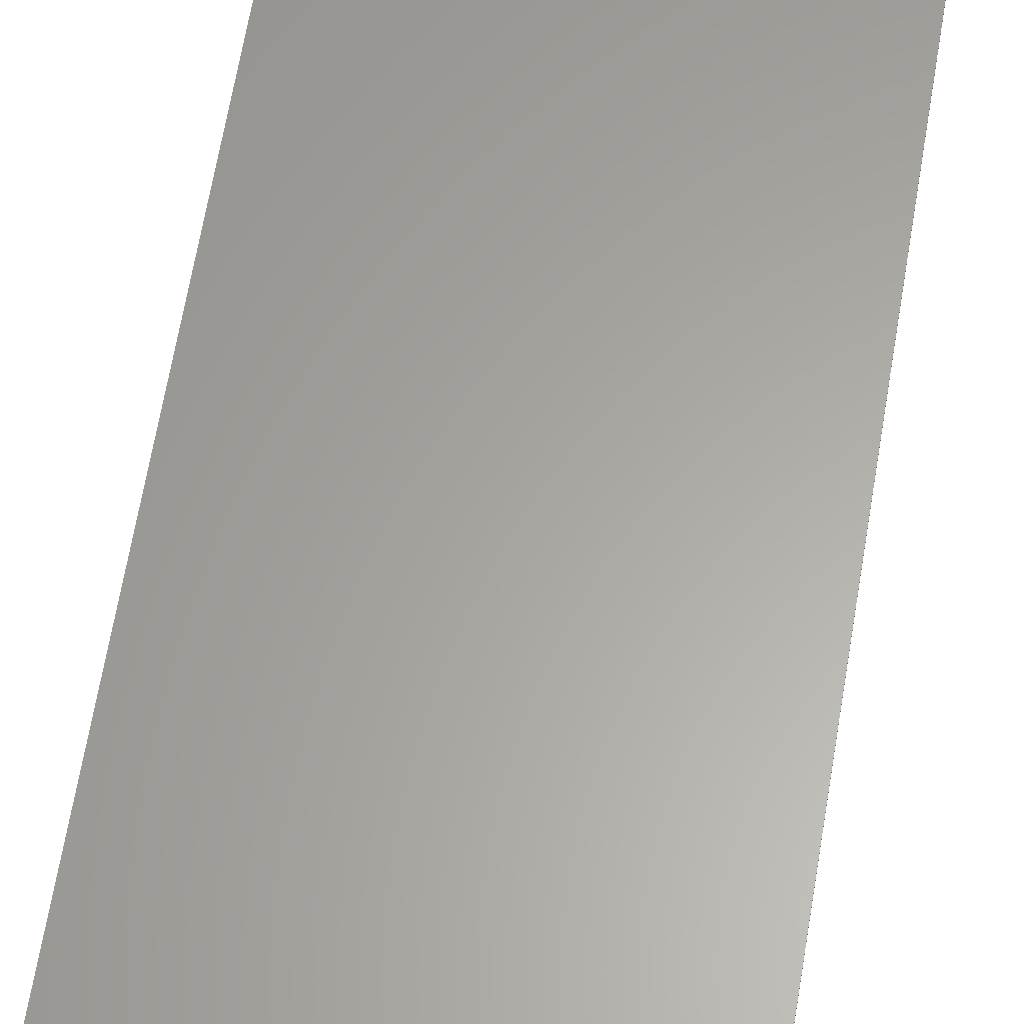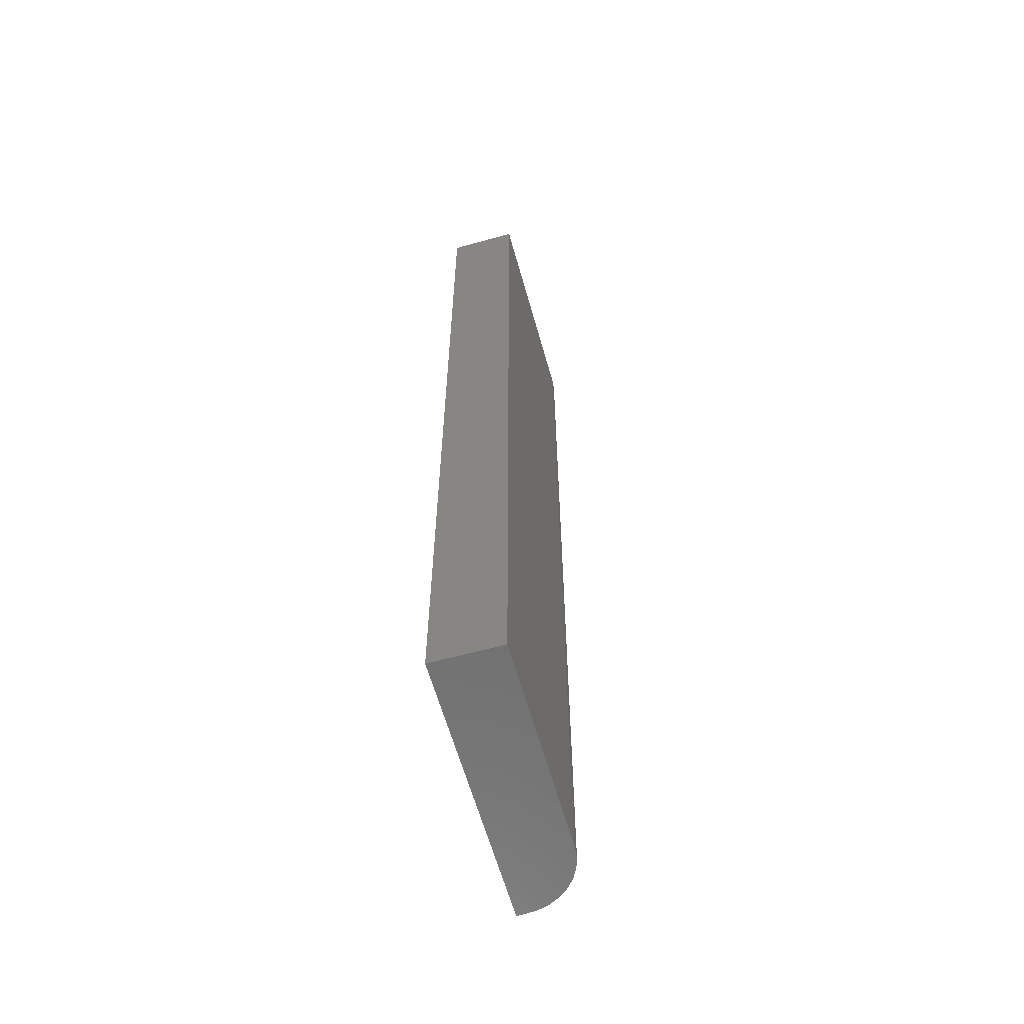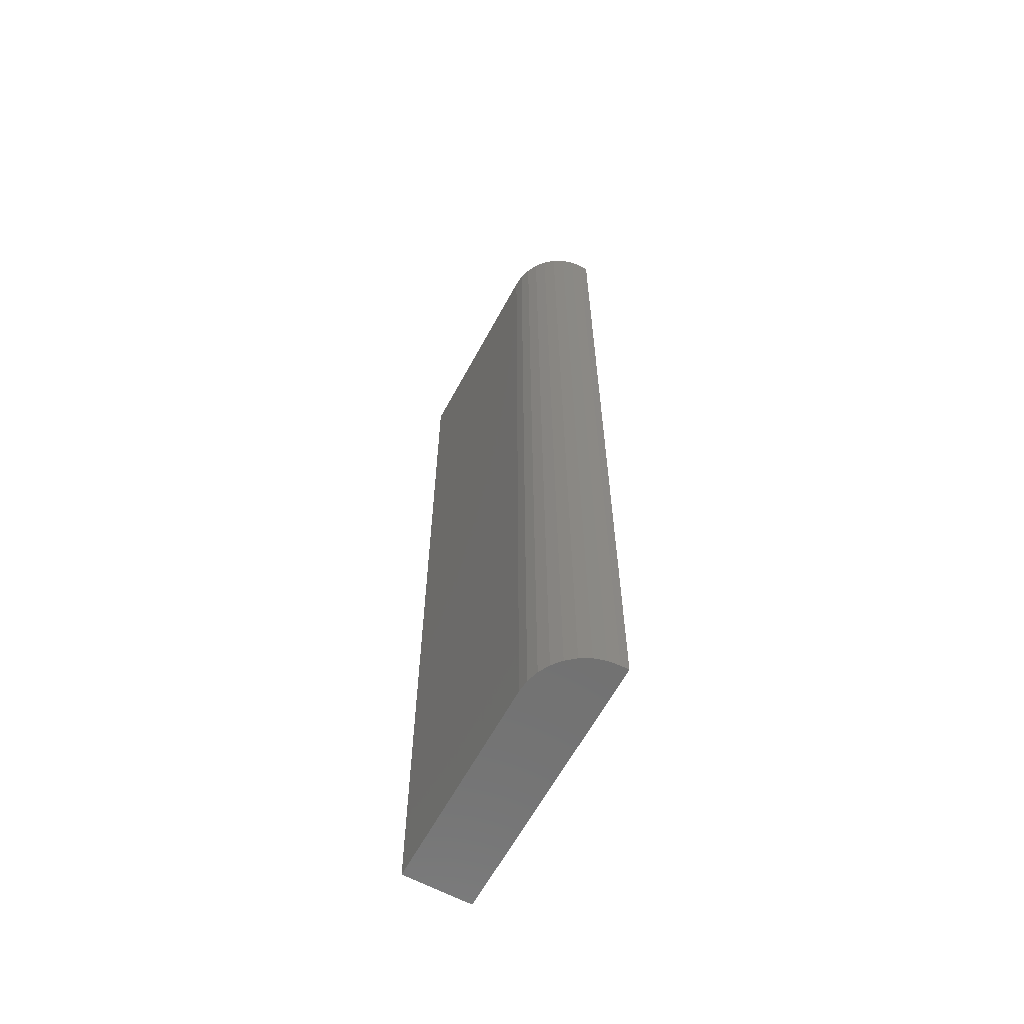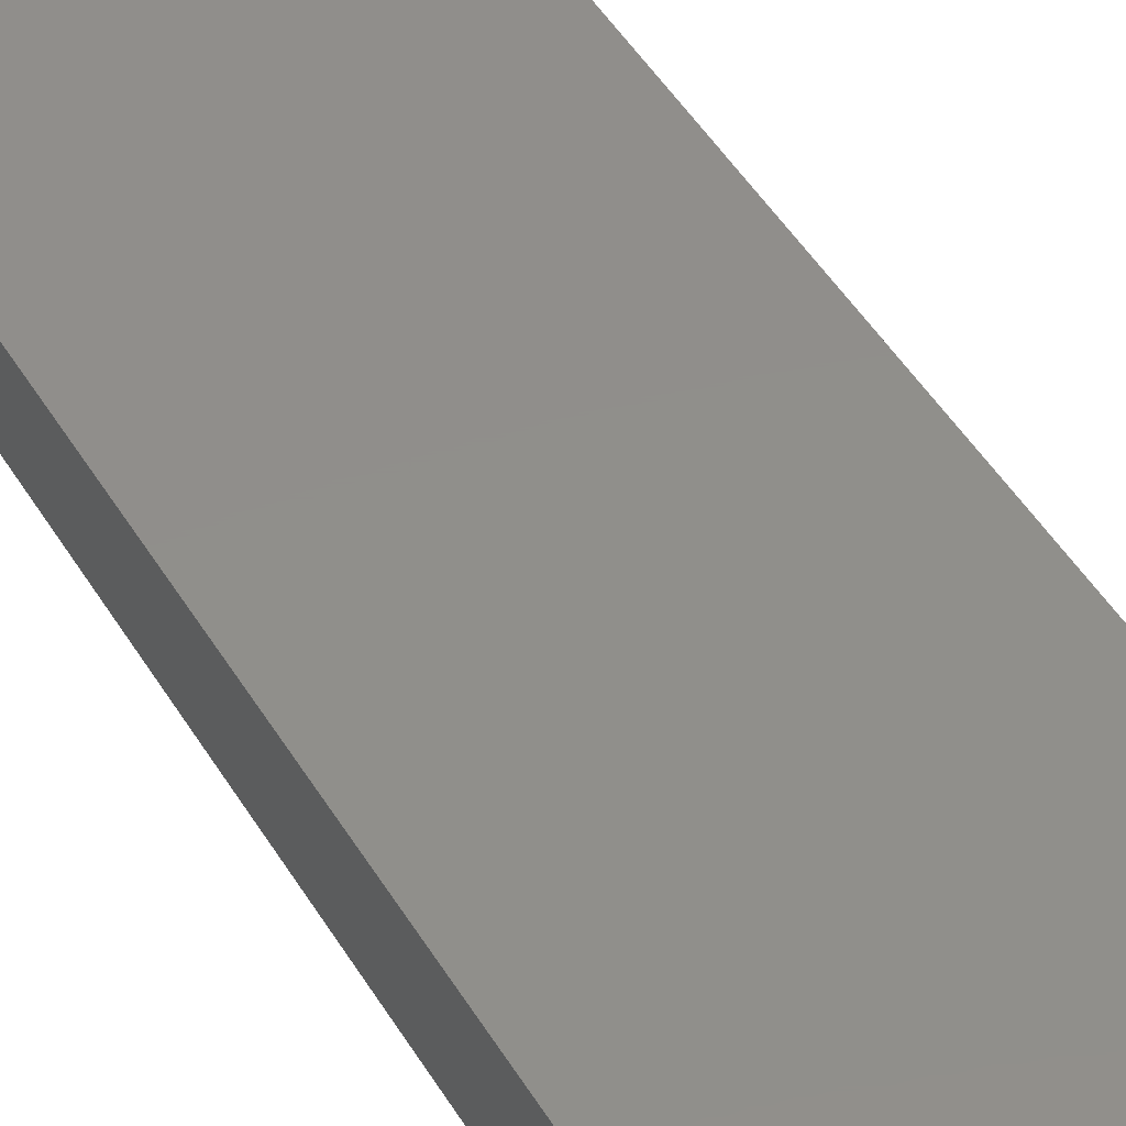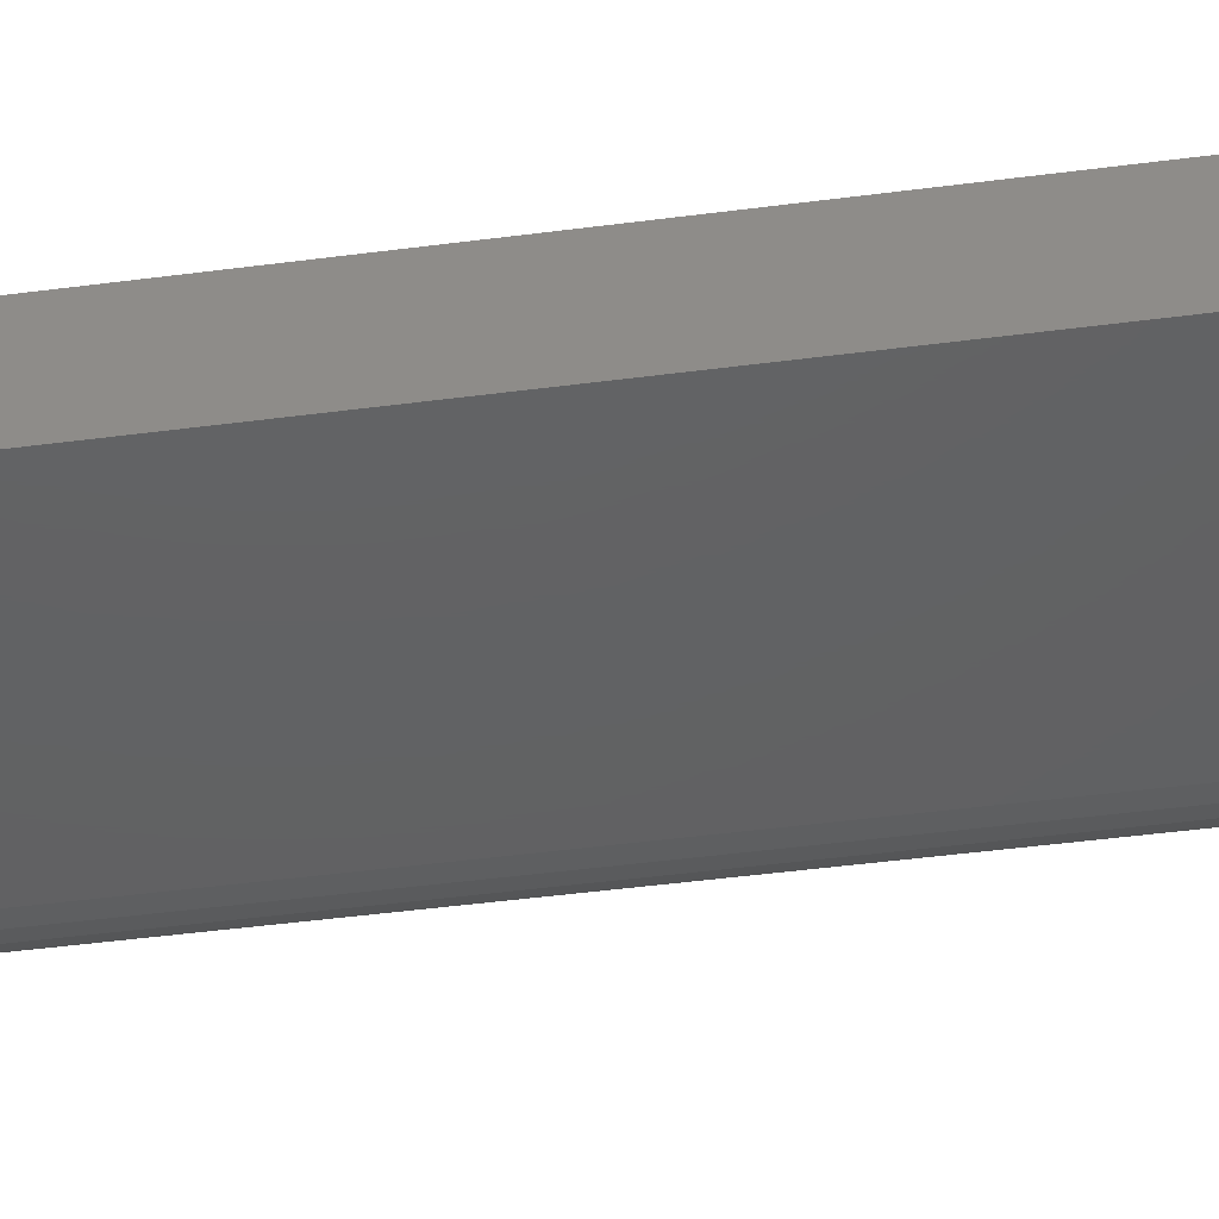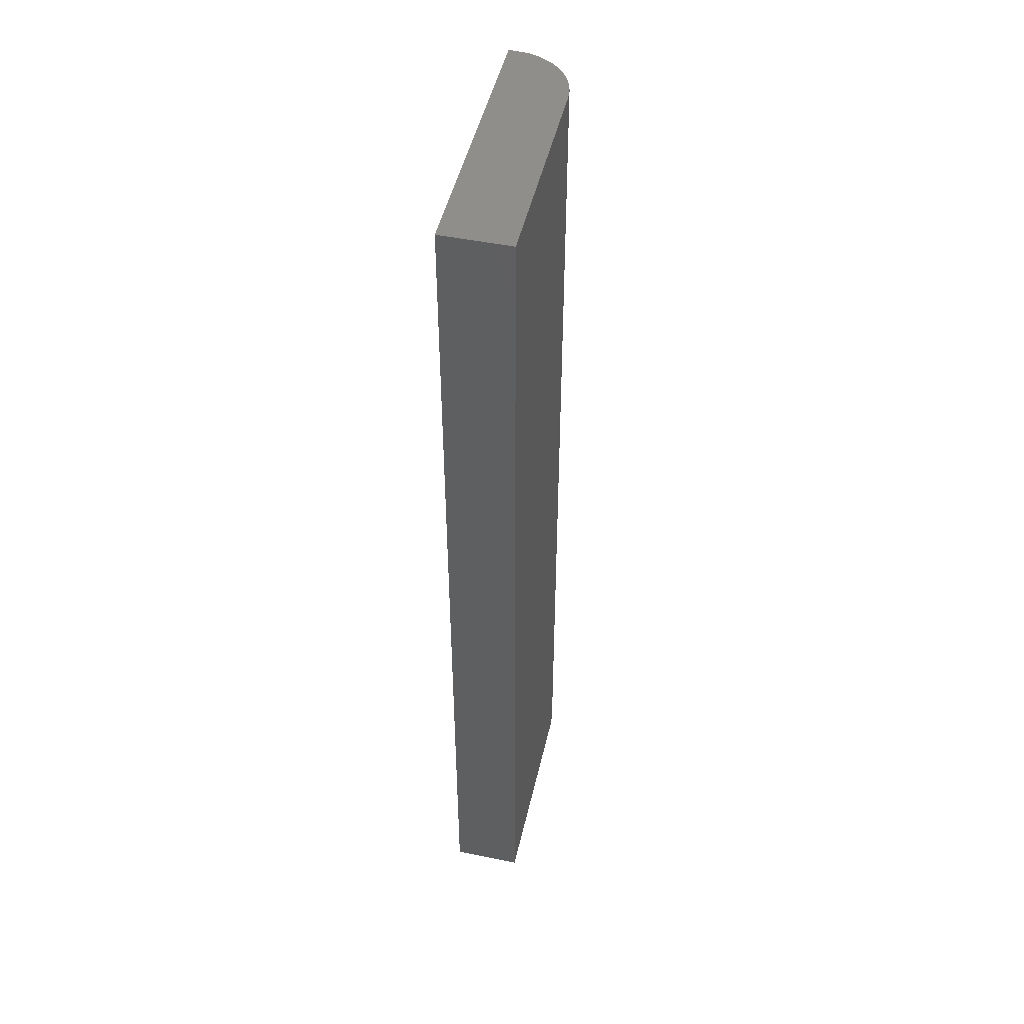
<metadata>
{"format":"stl","ext":"stl","renderer":"f3d","projection":"perspective","resolution":1024,"background":"white","views":[{"elev":62.2,"azim":9.3,"up":"+Y"},{"elev":-61.7,"azim":-74.3,"up":"+Z"},{"elev":-63.0,"azim":61.6,"up":"+Z"},{"elev":47.6,"azim":-29.7,"up":"+Y"},{"elev":-43.2,"azim":-81.0,"up":"+Y"},{"elev":48.2,"azim":-77.1,"up":"+Z"}]}
</metadata>
<code>
# stl→obj: 24 verts, 44 faces
v 0.05469 -0.02344 0.75
v 0.07263 -0.01987 0.75
v -0.1094 -0.02344 0.75
v 0.06383 -0.02254 0.75
v -0.1094 0.02985 0.75
v 0.08073 -0.01554 0.75
v 0.08783 -0.009708 0.75
v 0.09366 -0.002605 0.75
v 0.09799 0.005499 0.75
v 0.1007 0.01429 0.75
v 0.1016 0.02344 0.75
v 0.1016 0.02985 0.75
v -0.1094 -0.02344 0
v 0.07263 -0.01987 0
v 0.05469 -0.02344 0
v 0.06383 -0.02254 0
v -0.1094 0.02985 0
v 0.1016 0.02985 0
v 0.1016 0.02344 0
v 0.1007 0.01429 0
v 0.09799 0.005499 0
v 0.09366 -0.002605 0
v 0.08783 -0.009708 0
v 0.08073 -0.01554 0
f 1 2 3
f 1 4 2
f 5 3 2
f 5 2 6
f 5 6 7
f 5 7 8
f 5 8 9
f 5 9 10
f 5 10 11
f 5 11 12
f 13 14 15
f 14 16 15
f 17 18 19
f 17 19 20
f 17 20 21
f 17 21 22
f 17 22 23
f 17 23 24
f 17 24 14
f 17 14 13
f 19 18 11
f 11 18 12
f 13 15 3
f 3 15 1
f 19 11 20
f 20 11 10
f 20 10 21
f 21 10 9
f 21 9 22
f 22 9 8
f 22 8 23
f 23 8 7
f 23 7 24
f 24 7 6
f 24 6 14
f 14 6 2
f 14 2 16
f 16 2 4
f 16 4 15
f 15 4 1
f 17 13 5
f 5 13 3
f 18 17 12
f 12 17 5

</code>
